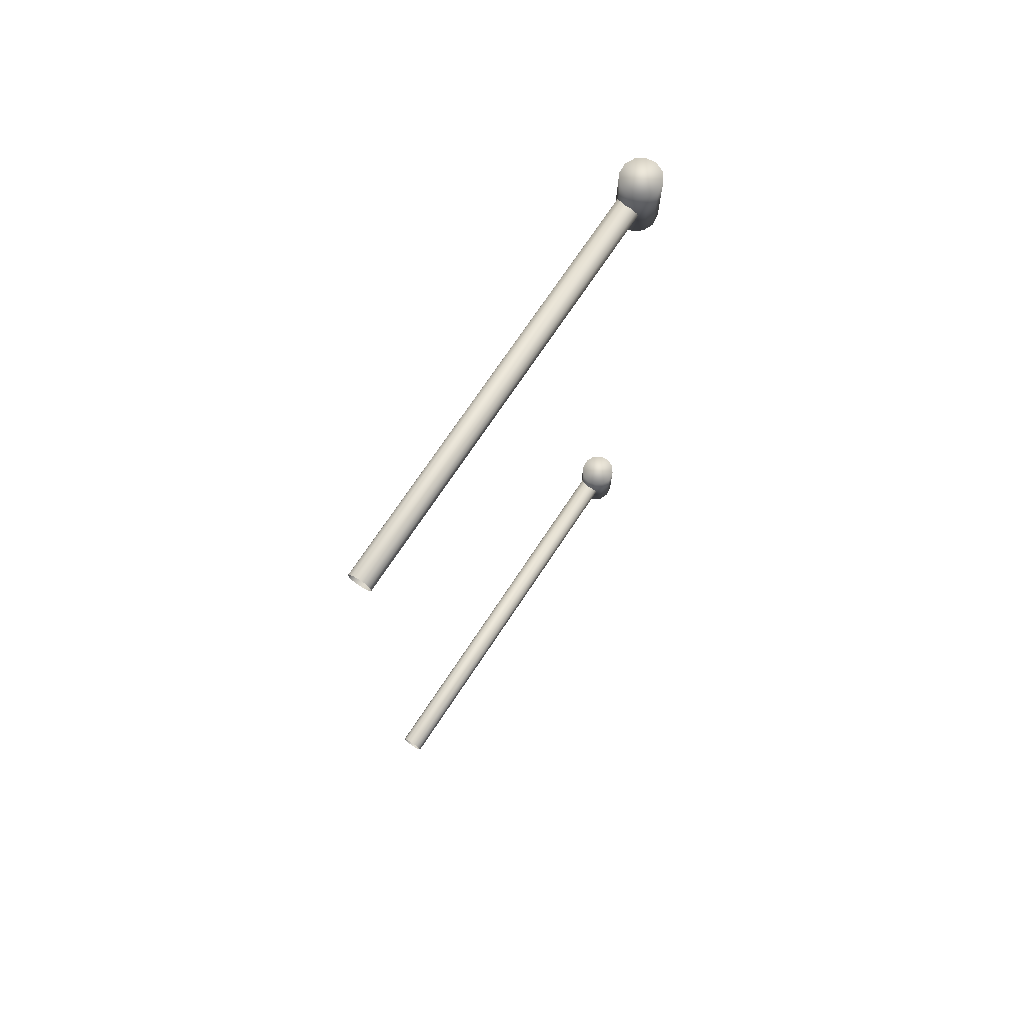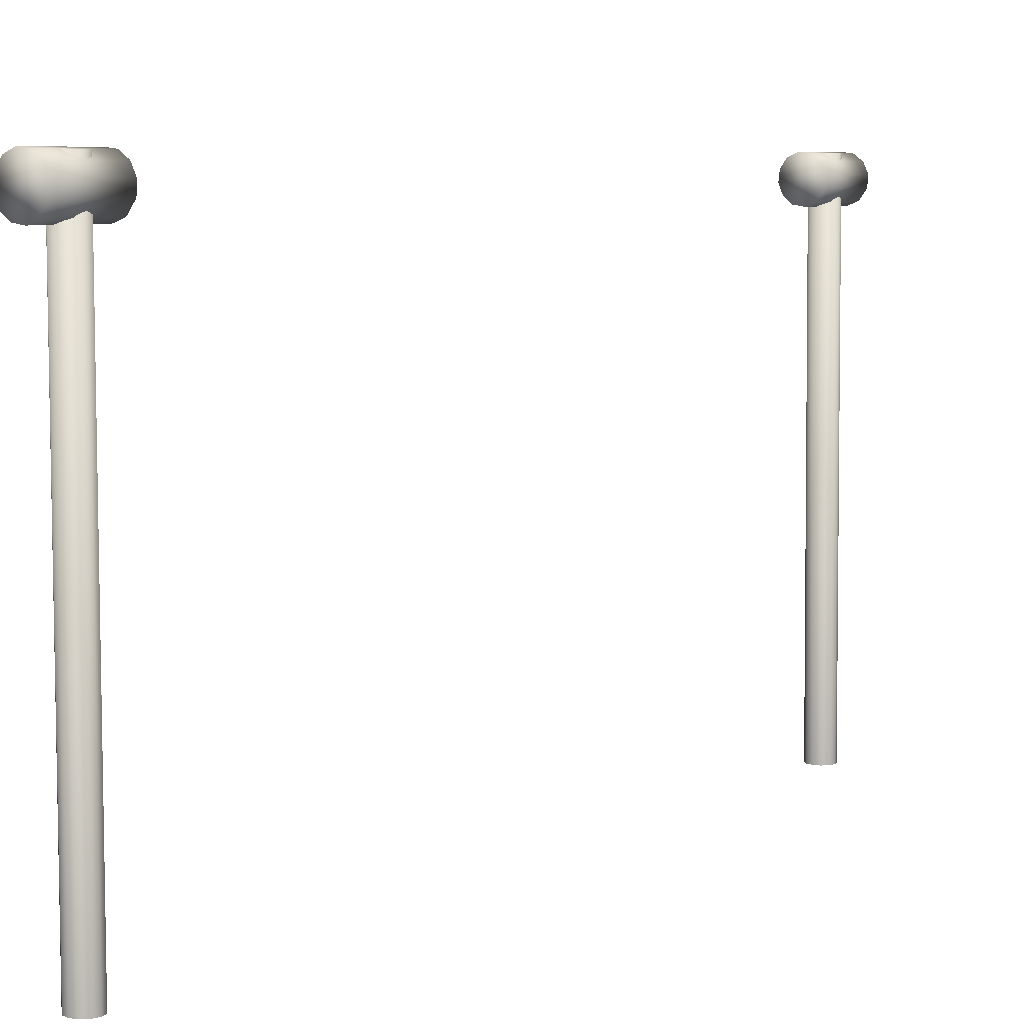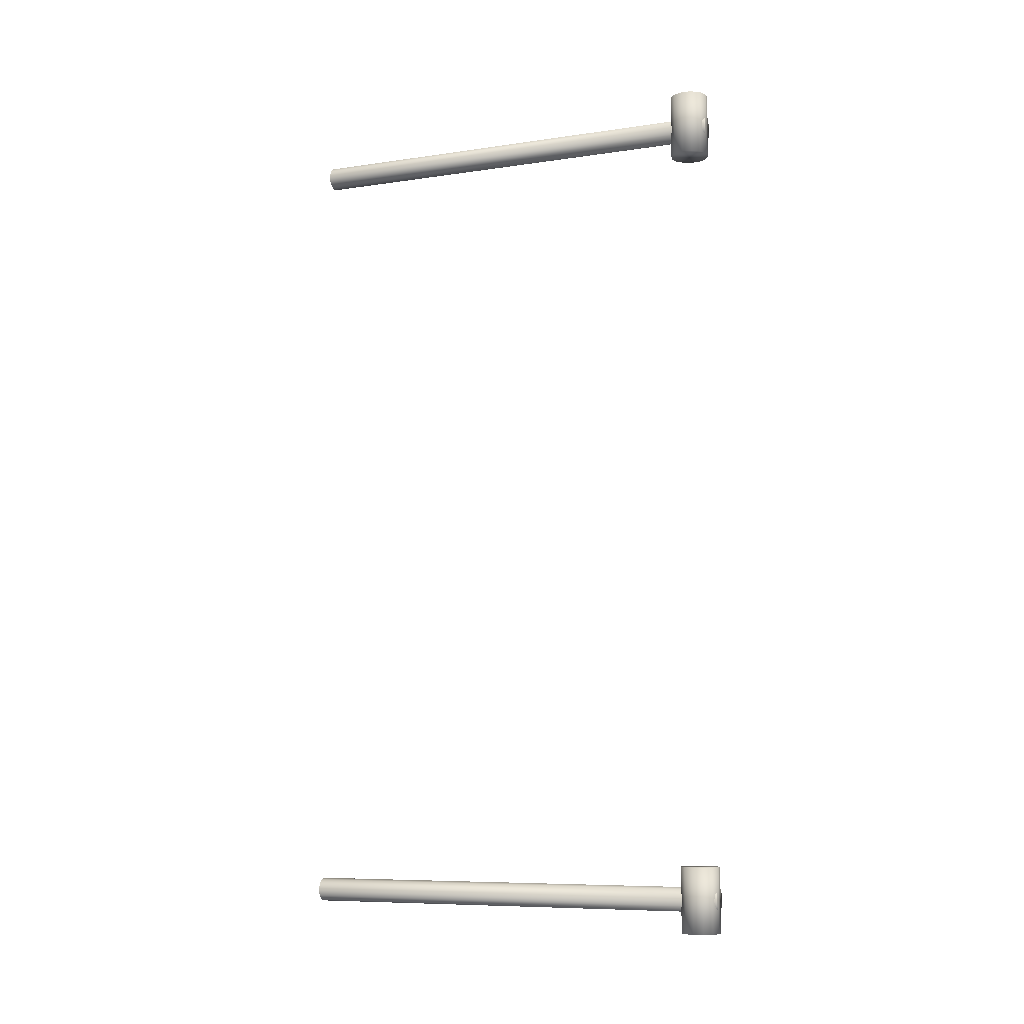
<metadata>
{"format":"obj","ext":"obj","renderer":"f3d","projection":"perspective","resolution":1024,"background":"white","views":[{"elev":73.0,"azim":-146.6,"up":"+Y"},{"elev":6.5,"azim":33.9,"up":"+Z"},{"elev":-8.2,"azim":-68.0,"up":"+Y"}]}
</metadata>
<code>
o Model.010
v 0.01654 -0.5072 0.02277
v 0.01688 -0.5154 -0.539
v 0.01891 -0.5077 -0.539
v 0.01451 -0.5149 0.02282
v 0.01691 -0.5001 -0.539
v 0.01455 -0.4996 0.02278
v 0.00899 -0.5204 0.02293
v 0.01136 -0.5209 -0.5389
v 0.00906 -0.4939 0.02284
v 0.01143 -0.4945 -0.5389
v 0.00147 -0.5225 0.02305
v 0.003843 -0.523 -0.5387
v 0.001551 -0.4919 0.02295
v 0.003922 -0.4924 -0.5388
v -0.006038 -0.5204 0.02316
v -0.003665 -0.5209 -0.5386
v -0.005968 -0.4939 0.02307
v -0.003598 -0.4944 -0.5387
v -0.01152 -0.5148 0.02322
v -0.009153 -0.5153 -0.5386
v -0.01148 -0.4995 0.02318
v -0.009112 -0.5 -0.5386
v -0.01114 -0.5076 -0.5385
v -0.01351 -0.5071 0.02323
v 0.01688 0.5154 -0.539
v 0.01654 0.5072 0.02277
v 0.01891 0.5077 -0.539
v 0.01451 0.5149 0.02282
v 0.008993 0.5204 0.02293
v 0.01136 0.5209 -0.5389
v 0.01691 0.5001 -0.539
v 0.01455 0.4996 0.02278
v 0.00147 0.5225 0.02305
v 0.003844 0.523 -0.5387
v 0.00906 0.4939 0.02284
v 0.01143 0.4945 -0.5389
v -0.006038 0.5204 0.02316
v -0.003665 0.5209 -0.5386
v 0.001551 0.4919 0.02295
v 0.003922 0.4924 -0.5388
v -0.01152 0.5148 0.02322
v -0.009153 0.5153 -0.5386
v -0.005968 0.4939 0.02307
v -0.003598 0.4944 -0.5387
v -0.01114 0.5076 -0.5385
v -0.01351 0.5071 0.02323
v -0.01148 0.4995 0.02318
v -0.009112 0.5 -0.5386
v 0.02215 -0.4659 -0.008437
v 0.01746 -0.4659 0.01565
v 0.02291 -0.4659 0.004184
v 0.007214 -0.4659 0.02299
v 0.01335 -0.4659 -0.02059
v -0.005175 -0.4659 0.0243
v 0.001764 -0.4659 -0.02502
v -0.0165 -0.4659 0.01924
v -0.01055 -0.4659 -0.02304
v -0.02383 -0.4659 0.009123
v -0.02041 -0.4659 -0.01516
v -0.02525 -0.4659 -0.003428
v 0.02207 -0.5483 -0.008672
v 0.01354 -0.5483 -0.02045
v 0.02295 -0.5483 0.003983
v 0.01756 -0.5483 0.01553
v 0.007318 -0.5483 0.02295
v -0.005111 -0.5483 0.02431
v 0.001962 -0.5483 -0.025
v -0.01649 -0.5483 0.01925
v -0.01041 -0.5483 -0.02311
v -0.02383 -0.5483 0.009103
v -0.02034 -0.5483 -0.01525
v -0.02524 -0.5483 -0.003496
v 0.01746 0.4691 0.01565
v 0.02215 0.4691 -0.008437
v 0.02291 0.4691 0.004185
v 0.007214 0.4691 0.02299
v 0.01335 0.4691 -0.02059
v -0.005175 0.4691 0.0243
v 0.001764 0.4691 -0.02502
v -0.0165 0.4691 0.01924
v -0.01055 0.4691 -0.02304
v -0.02383 0.4691 0.009123
v -0.02041 0.4691 -0.01516
v -0.02525 0.4691 -0.003428
v 0.02207 0.5515 -0.008672
v 0.01354 0.5515 -0.02045
v 0.001962 0.5515 -0.025
v 0.01756 0.5515 0.01553
v 0.02295 0.5515 0.003983
v 0.007321 0.5515 0.02295
v -0.005111 0.5515 0.02431
v -0.01649 0.5515 0.01925
v -0.01041 0.5515 -0.02311
v -0.02383 0.5515 0.009103
v -0.02034 0.5515 -0.01525
v -0.02524 0.5515 -0.003496
f 25 28 26 27
f 47 48 44 43
f 23 24 21 22
f 18 22 21 17
f 25 30 29 28
f 5 10 9 6
f 14 18 17 13
f 11 12 8 7
f 19 24 23 20
f 45 46 41 42
f 43 44 40 39
f 39 40 36 35
f 15 16 12 11
f 34 38 37 33
f 1 4 2 3
f 46 47 43 39 35 32 26 28 29 33 37 41
f 6 9 13 17 21 24 19 15 11 7 4 1
f 7 8 2 4
f 26 32 31 27
f 30 34 33 29
f 5 6 1 3
f 35 36 31 32
f 47 46 45 48
f 38 42 41 37
f 19 20 16 15
f 10 14 13 9
f 56 58 70 68
f 51 63 61 49
f 92 80 78 91
f 73 75 89 88
f 56 54 52 50 51 49 53 55 57 59 60 58
f 77 86 85 74
f 80 92 94 82
f 64 65 66 68 70 72 71 69 67 62 61 63
f 84 96 95 83
f 77 79 87 86
f 81 79 77 74 75 73 76 78 80 82 84 83
f 93 95 96 94 92 91 90 88 89 85 86 87
f 59 57 69 71
f 58 60 72 70
f 67 55 53 62
f 83 95 93 81
f 52 54 66 65
f 69 57 55 67
f 52 65 64 50
f 75 74 85 89
f 79 81 93 87
f 50 64 63 51
f 54 56 68 66
f 82 94 96 84
f 53 49 61 62
f 76 73 88 90
f 60 59 71 72
f 91 78 76 90

</code>
